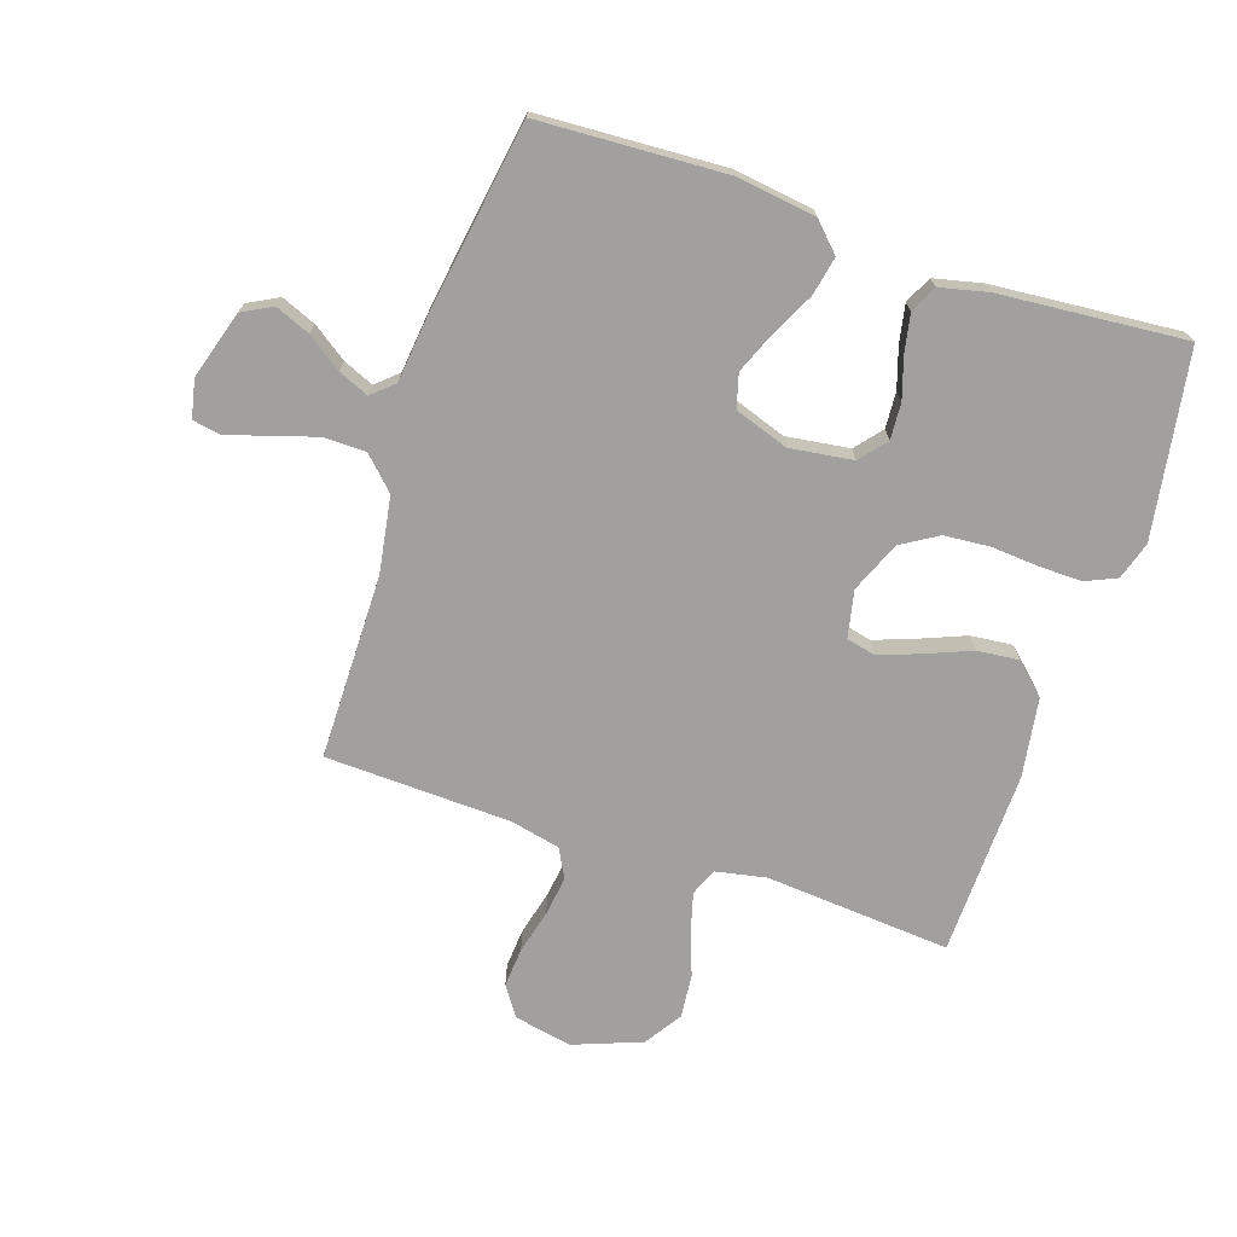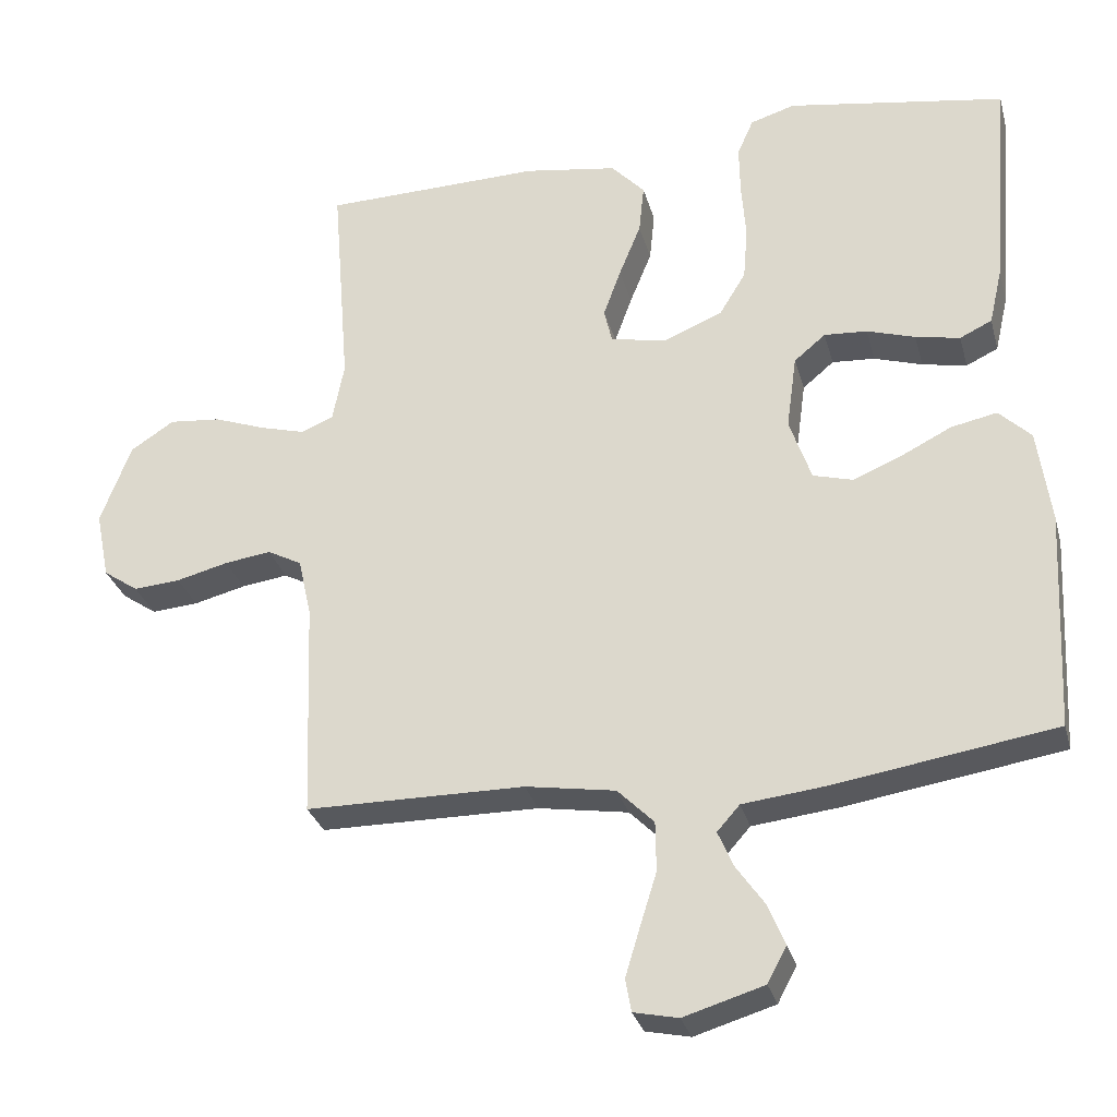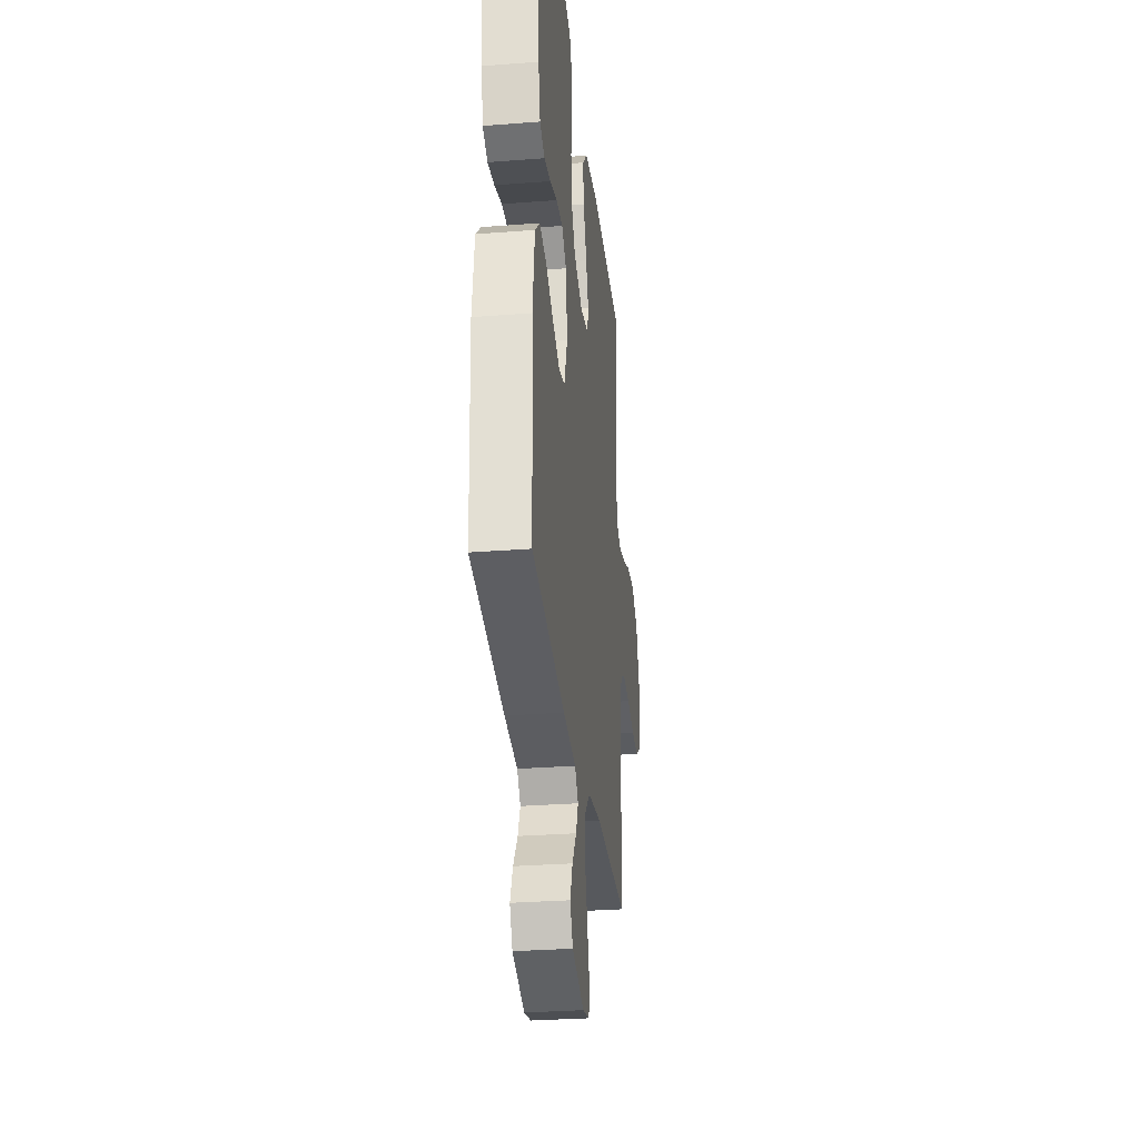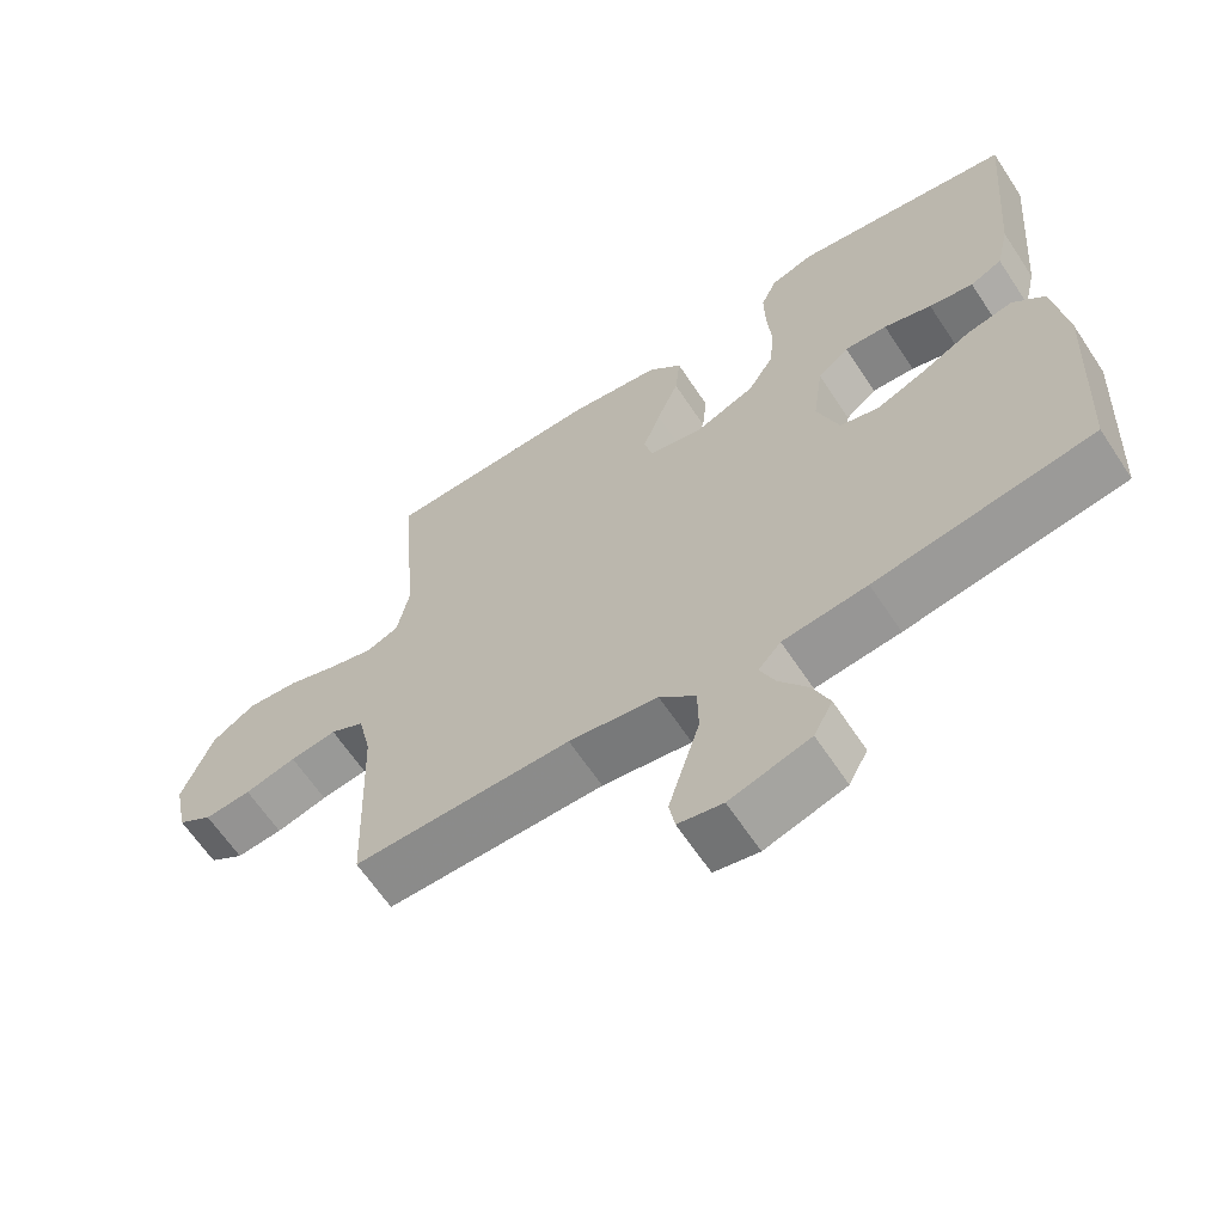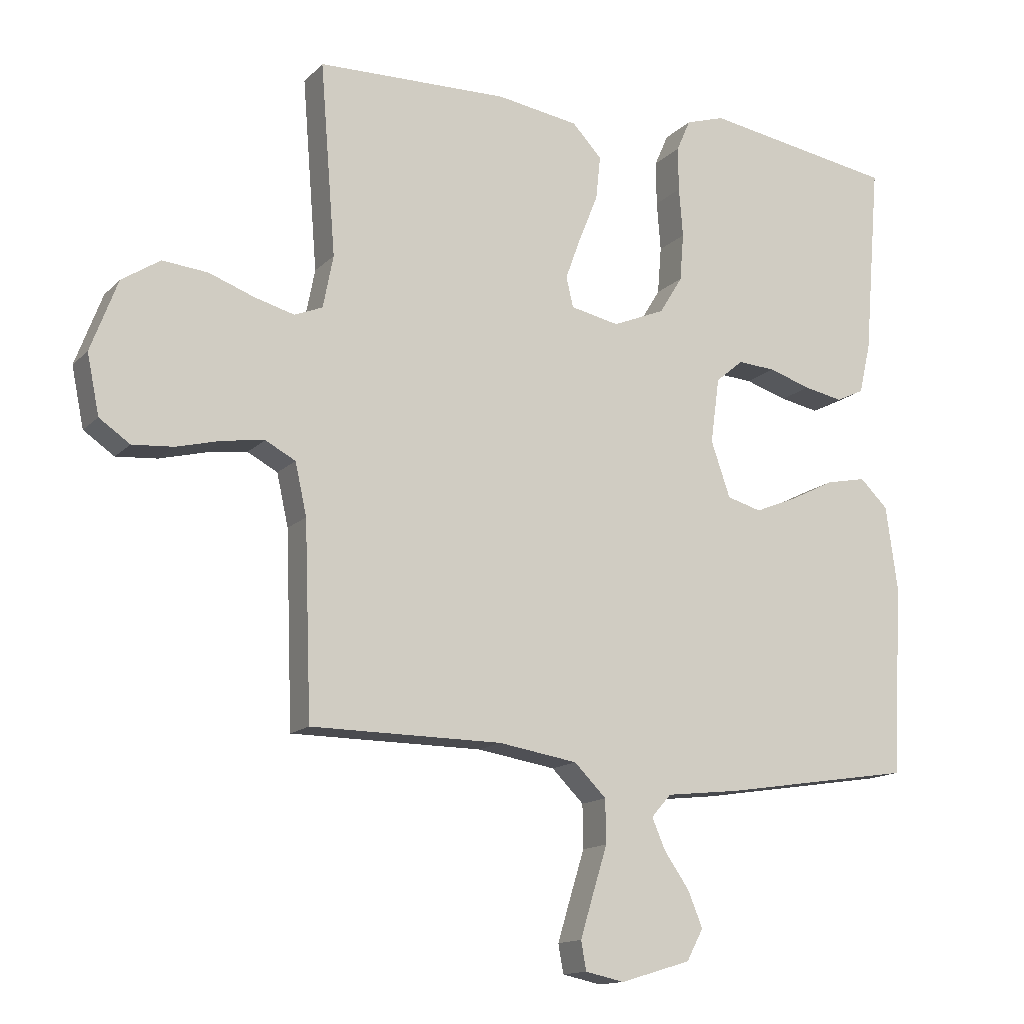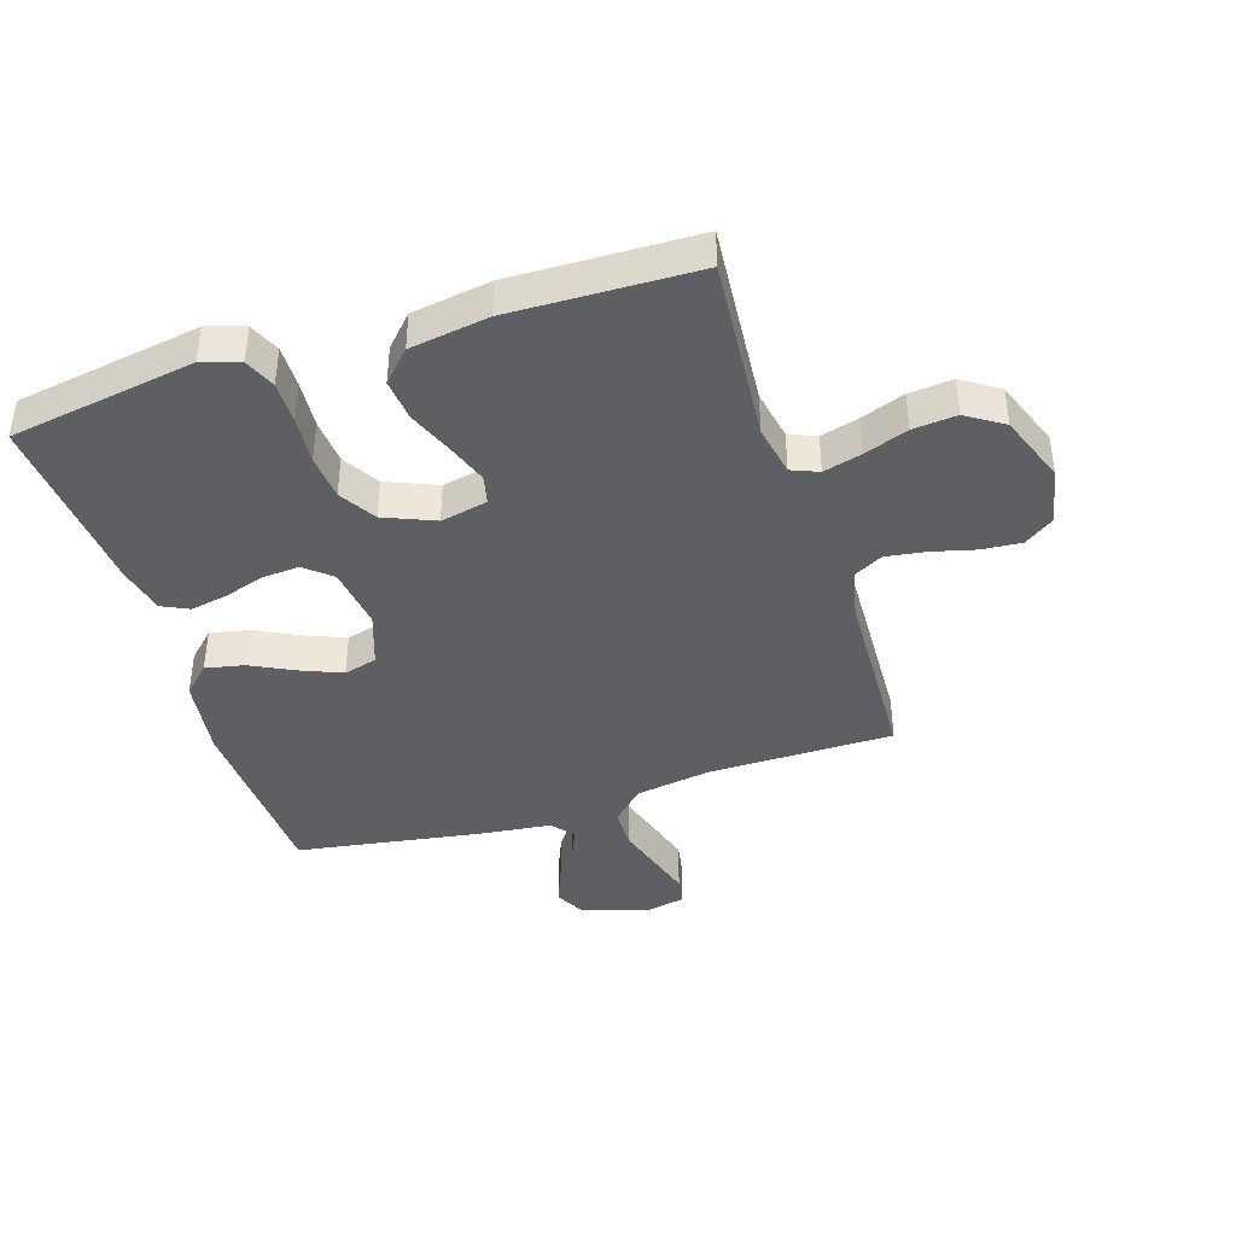
<metadata>
{"format":"obj","ext":"obj","renderer":"f3d","projection":"perspective","resolution":1024,"background":"white","views":[{"elev":-71.8,"azim":-108.4,"up":"+Y"},{"elev":-29.8,"azim":-165.5,"up":"+Z"},{"elev":-29.9,"azim":-83.5,"up":"+Z"},{"elev":-64.0,"azim":-146.5,"up":"+Z"},{"elev":-14.1,"azim":152.9,"up":"+Z"},{"elev":-41.2,"azim":17.6,"up":"+Y"}]}
</metadata>
<code>
v 0.5 0.07 0.5
v 0.476 0.07 0.2
v 0.492 0.07 0.118
v 0.536 0.07 0.1
v 0.598 0.07 0.117
v 0.669 0.07 0.143
v 0.74 0.07 0.15
v 0.8 0.07 0.111
v 0.842 0.07 0
v 0.823 0.07 -0.093
v 0.775 0.07 -0.126
v 0.711 0.07 -0.121
v 0.64 0.07 -0.103
v 0.576 0.07 -0.094
v 0.529 0.07 -0.119
v 0.511 0.07 -0.2
v 0.5 0.07 -0.5
v 0.2 0.07 -0.502
v 0.077 0.07 -0.522
v 0.027 0.07 -0.572
v 0.026 0.07 -0.64
v 0.049 0.07 -0.714
v 0.069 0.07 -0.78
v 0.061 0.07 -0.825
v 0 0.07 -0.838
v -0.11 0.07 -0.805
v -0.136 0.07 -0.756
v -0.113 0.07 -0.7
v -0.074 0.07 -0.644
v -0.053 0.07 -0.595
v -0.084 0.07 -0.56
v -0.2 0.07 -0.547
v -0.5 0.07 -0.5
v -0.515 0.07 -0.2
v -0.497 0.07 -0.07
v -0.453 0.07 -0.027
v -0.39 0.07 -0.04
v -0.32 0.07 -0.075
v -0.254 0.07 -0.102
v -0.2 0.07 -0.087
v -0.17 0.07 0
v -0.184 0.07 0.102
v -0.227 0.07 0.138
v -0.286 0.07 0.134
v -0.352 0.07 0.113
v -0.413 0.07 0.101
v -0.457 0.07 0.122
v -0.475 0.07 0.2
v -0.5 0.07 0.5
v -0.2 0.07 0.549
v -0.139 0.07 0.53
v -0.117 0.07 0.48
v -0.118 0.07 0.411
v -0.124 0.07 0.334
v -0.118 0.07 0.26
v -0.082 0.07 0.201
v 0 0.07 0.167
v 0.076 0.07 0.183
v 0.087 0.07 0.23
v 0.063 0.07 0.296
v 0.033 0.07 0.37
v 0.026 0.07 0.438
v 0.072 0.07 0.487
v 0.2 0.07 0.507
v 0.5 0 0.5
v 0.476 0 0.2
v 0.492 0 0.118
v 0.536 0 0.1
v 0.598 0 0.117
v 0.669 0 0.143
v 0.74 0 0.15
v 0.8 0 0.111
v 0.842 0 0
v 0.823 0 -0.093
v 0.775 0 -0.126
v 0.711 0 -0.121
v 0.64 0 -0.103
v 0.576 0 -0.094
v 0.529 0 -0.119
v 0.511 0 -0.2
v 0.5 0 -0.5
v 0.2 0 -0.502
v 0.077 0 -0.522
v 0.027 0 -0.572
v 0.026 0 -0.64
v 0.049 0 -0.714
v 0.069 0 -0.78
v 0.061 0 -0.825
v 0 0 -0.838
v -0.11 0 -0.805
v -0.136 0 -0.756
v -0.113 0 -0.7
v -0.074 0 -0.644
v -0.053 0 -0.595
v -0.084 0 -0.56
v -0.2 0 -0.547
v -0.5 0 -0.5
v -0.515 0 -0.2
v -0.497 0 -0.07
v -0.453 0 -0.027
v -0.39 0 -0.04
v -0.32 0 -0.075
v -0.254 0 -0.102
v -0.2 0 -0.087
v -0.17 0 0
v -0.184 0 0.102
v -0.227 0 0.138
v -0.286 0 0.134
v -0.352 0 0.113
v -0.413 0 0.101
v -0.457 0 0.122
v -0.475 0 0.2
v -0.5 0 0.5
v -0.2 0 0.549
v -0.139 0 0.53
v -0.117 0 0.48
v -0.118 0 0.411
v -0.124 0 0.334
v -0.118 0 0.26
v -0.082 0 0.201
v 0 0 0.167
v 0.076 0 0.183
v 0.087 0 0.23
v 0.063 0 0.296
v 0.033 0 0.37
v 0.026 0 0.438
v 0.072 0 0.487
v 0.2 0 0.507
f 63 64 1 2
f 60 61 62 63
f 59 60 63 2
f 58 59 2 3
f 57 58 3 4
f 51 52 53 54
f 49 50 51 54
f 49 54 55
f 48 49 55 56
f 44 45 46 47
f 44 47 48 56
f 35 36 37 38
f 35 38 39
f 34 35 39
f 31 32 33 34
f 31 34 39 40
f 26 27 28 29
f 26 29 30
f 25 26 30
f 24 25 30
f 21 22 23 24
f 21 24 30
f 20 21 30 31
f 16 17 18
f 15 16 18 19
f 10 11 12 13
f 10 13 14
f 9 10 14
f 8 9 14
f 5 6 7 8
f 4 5 8 14
f 57 4 14 15
f 43 44 56 57
f 42 43 57 15
f 20 31 40 41
f 19 20 41 42
f 15 19 42
f 66 65 128 127
f 127 126 125 124
f 66 127 124 123
f 67 66 123 122
f 68 67 122 121
f 118 117 116 115
f 118 115 114 113
f 119 118 113
f 120 119 113 112
f 111 110 109 108
f 120 112 111 108
f 102 101 100 99
f 103 102 99
f 103 99 98
f 98 97 96 95
f 104 103 98 95
f 93 92 91 90
f 94 93 90
f 94 90 89
f 94 89 88
f 88 87 86 85
f 94 88 85
f 95 94 85 84
f 82 81 80
f 83 82 80 79
f 77 76 75 74
f 78 77 74
f 78 74 73
f 78 73 72
f 72 71 70 69
f 78 72 69 68
f 79 78 68 121
f 121 120 108 107
f 79 121 107 106
f 105 104 95 84
f 106 105 84 83
f 106 83 79
f 1 65 66 2
f 2 66 67 3
f 3 67 68 4
f 4 68 69 5
f 5 69 70 6
f 6 70 71 7
f 7 71 72 8
f 8 72 73 9
f 9 73 74 10
f 10 74 75 11
f 11 75 76 12
f 12 76 77 13
f 13 77 78 14
f 14 78 79 15
f 15 79 80 16
f 16 80 81 17
f 17 81 82 18
f 18 82 83 19
f 19 83 84 20
f 20 84 85 21
f 21 85 86 22
f 22 86 87 23
f 23 87 88 24
f 24 88 89 25
f 25 89 90 26
f 26 90 91 27
f 27 91 92 28
f 28 92 93 29
f 29 93 94 30
f 30 94 95 31
f 31 95 96 32
f 32 96 97 33
f 33 97 98 34
f 34 98 99 35
f 35 99 100 36
f 36 100 101 37
f 37 101 102 38
f 38 102 103 39
f 39 103 104 40
f 40 104 105 41
f 41 105 106 42
f 42 106 107 43
f 43 107 108 44
f 44 108 109 45
f 45 109 110 46
f 46 110 111 47
f 47 111 112 48
f 48 112 113 49
f 49 113 114 50
f 50 114 115 51
f 51 115 116 52
f 52 116 117 53
f 53 117 118 54
f 54 118 119 55
f 55 119 120 56
f 56 120 121 57
f 57 121 122 58
f 58 122 123 59
f 59 123 124 60
f 60 124 125 61
f 61 125 126 62
f 62 126 127 63
f 63 127 128 64
f 64 128 65 1

</code>
